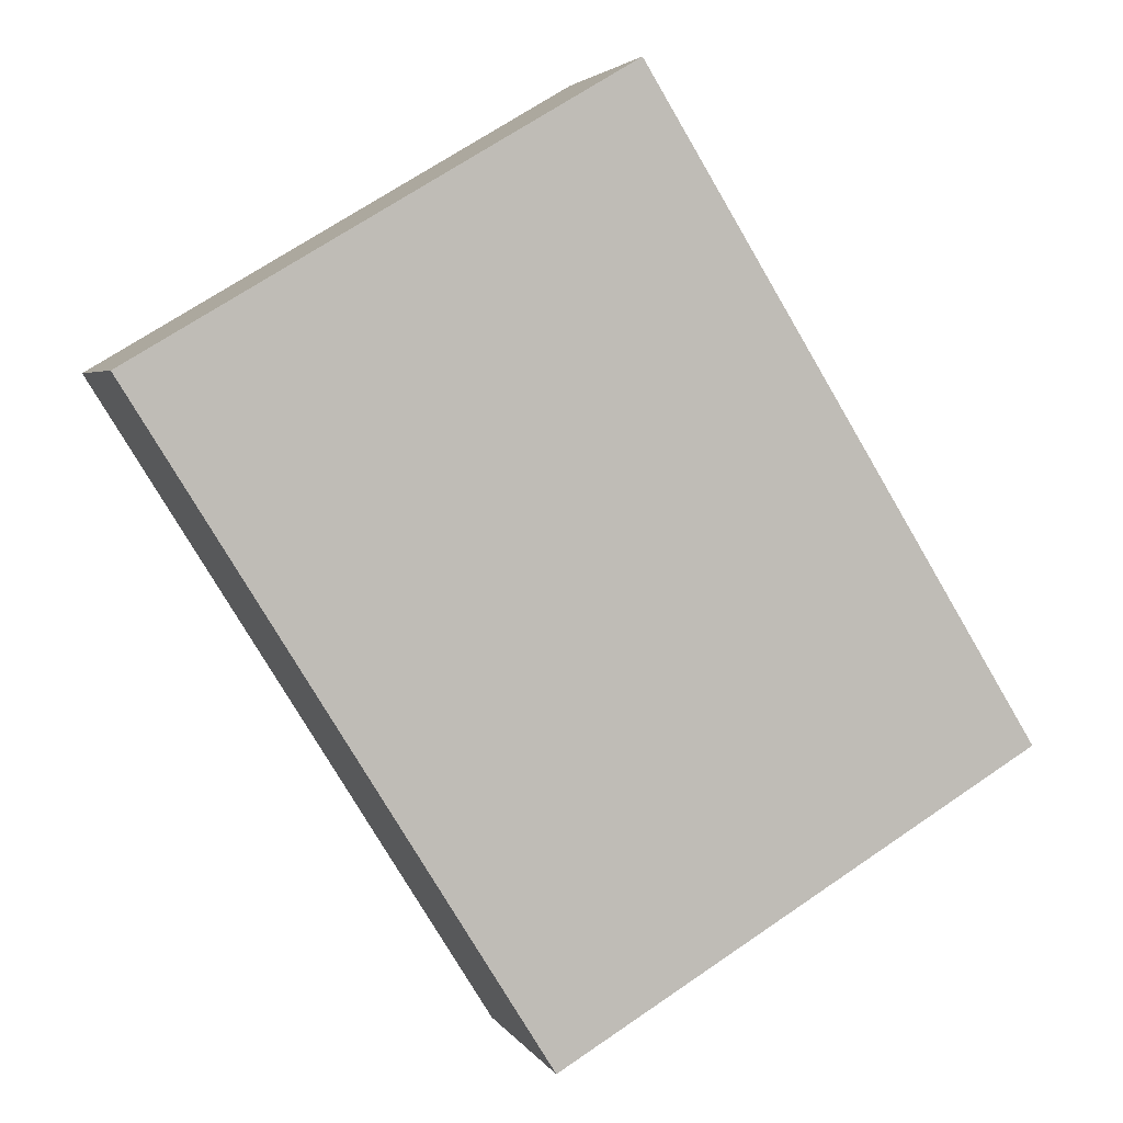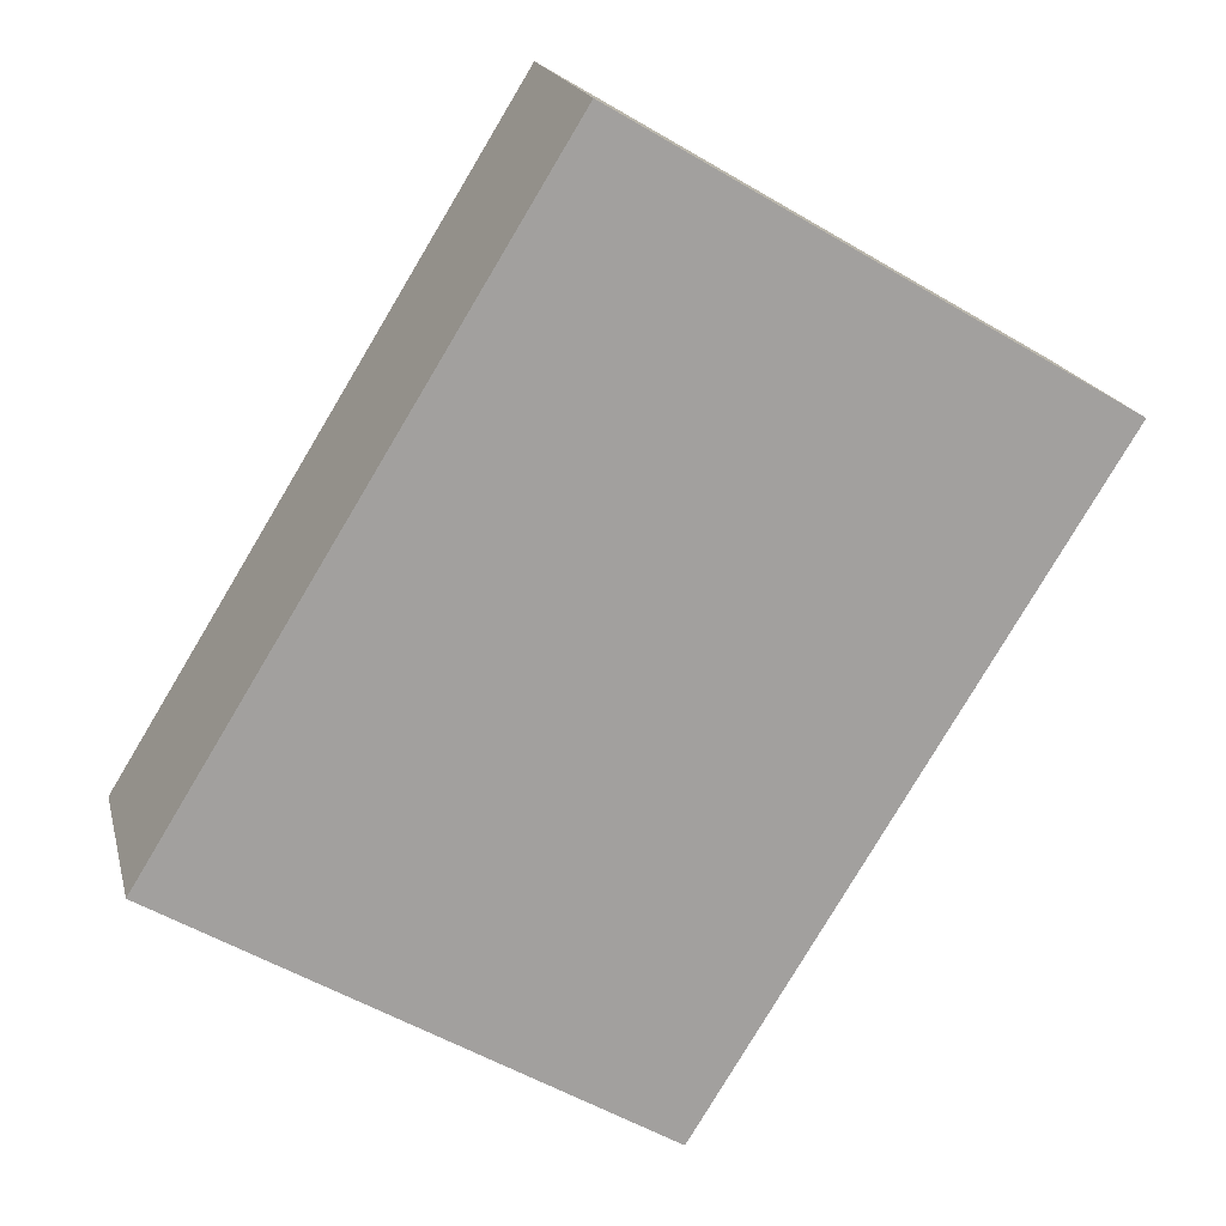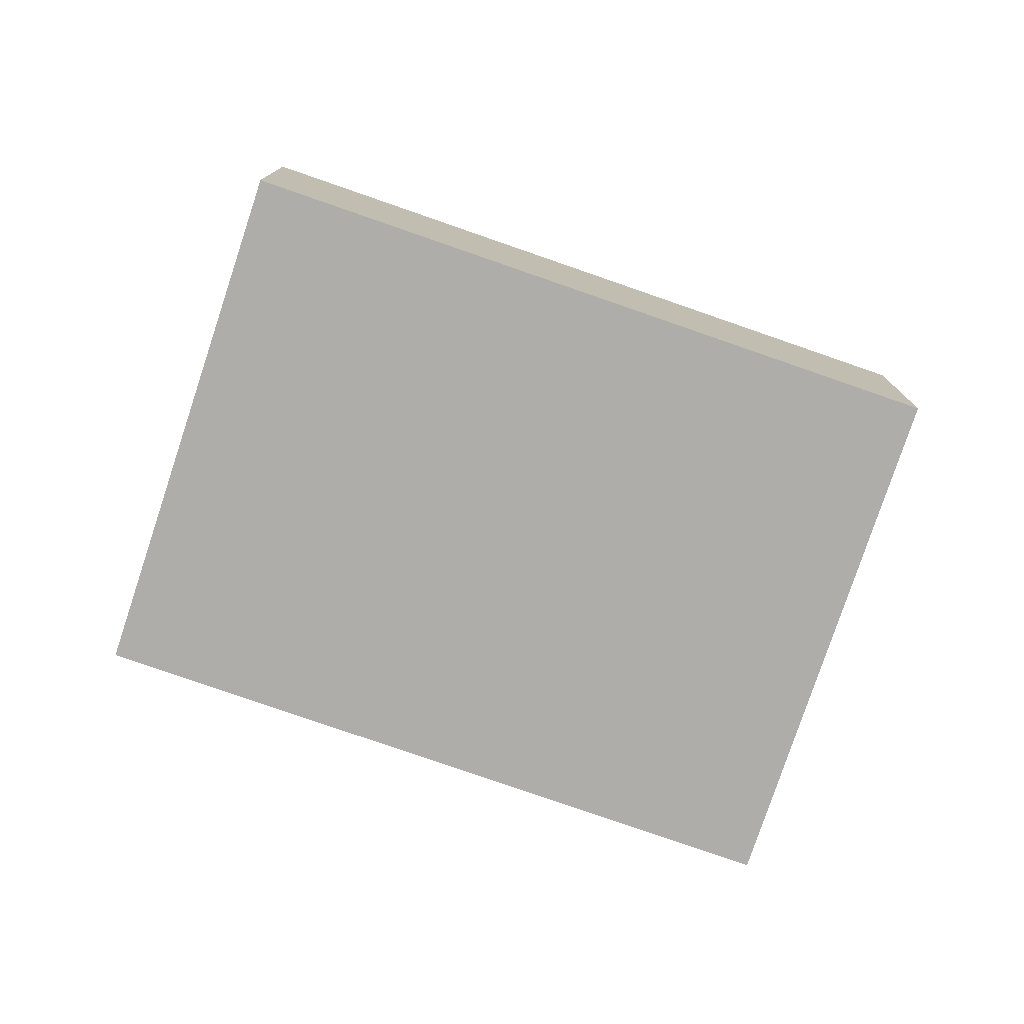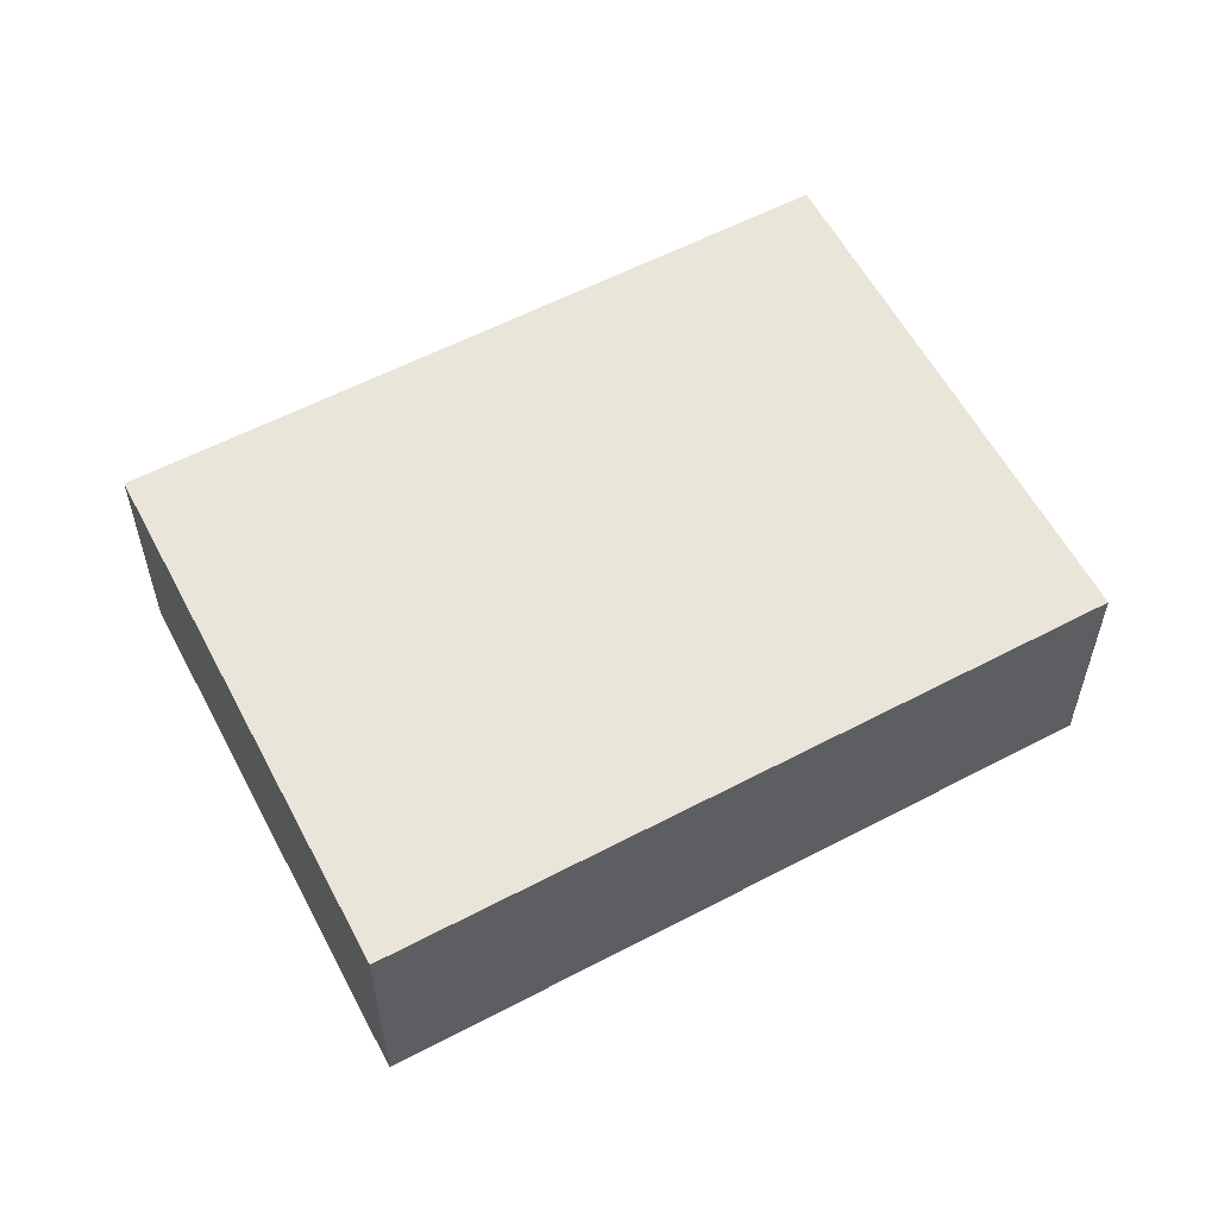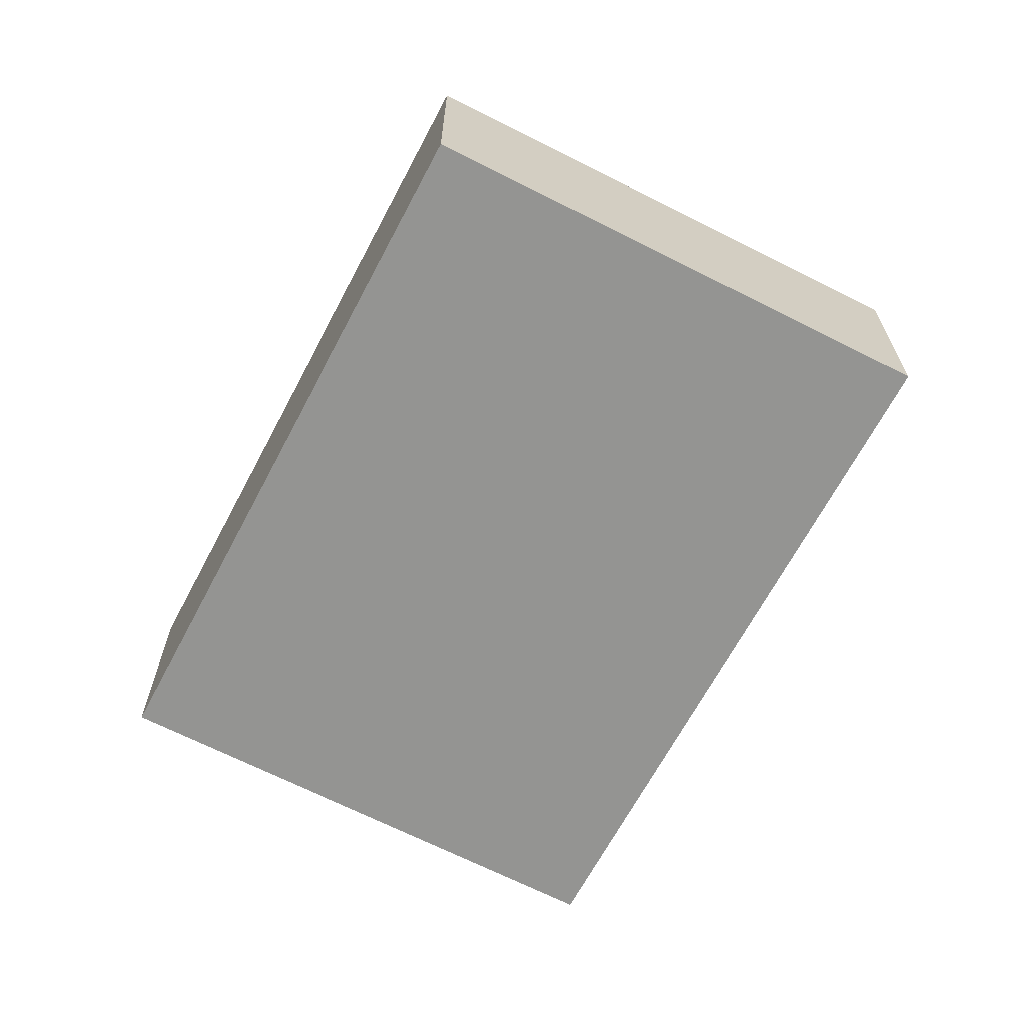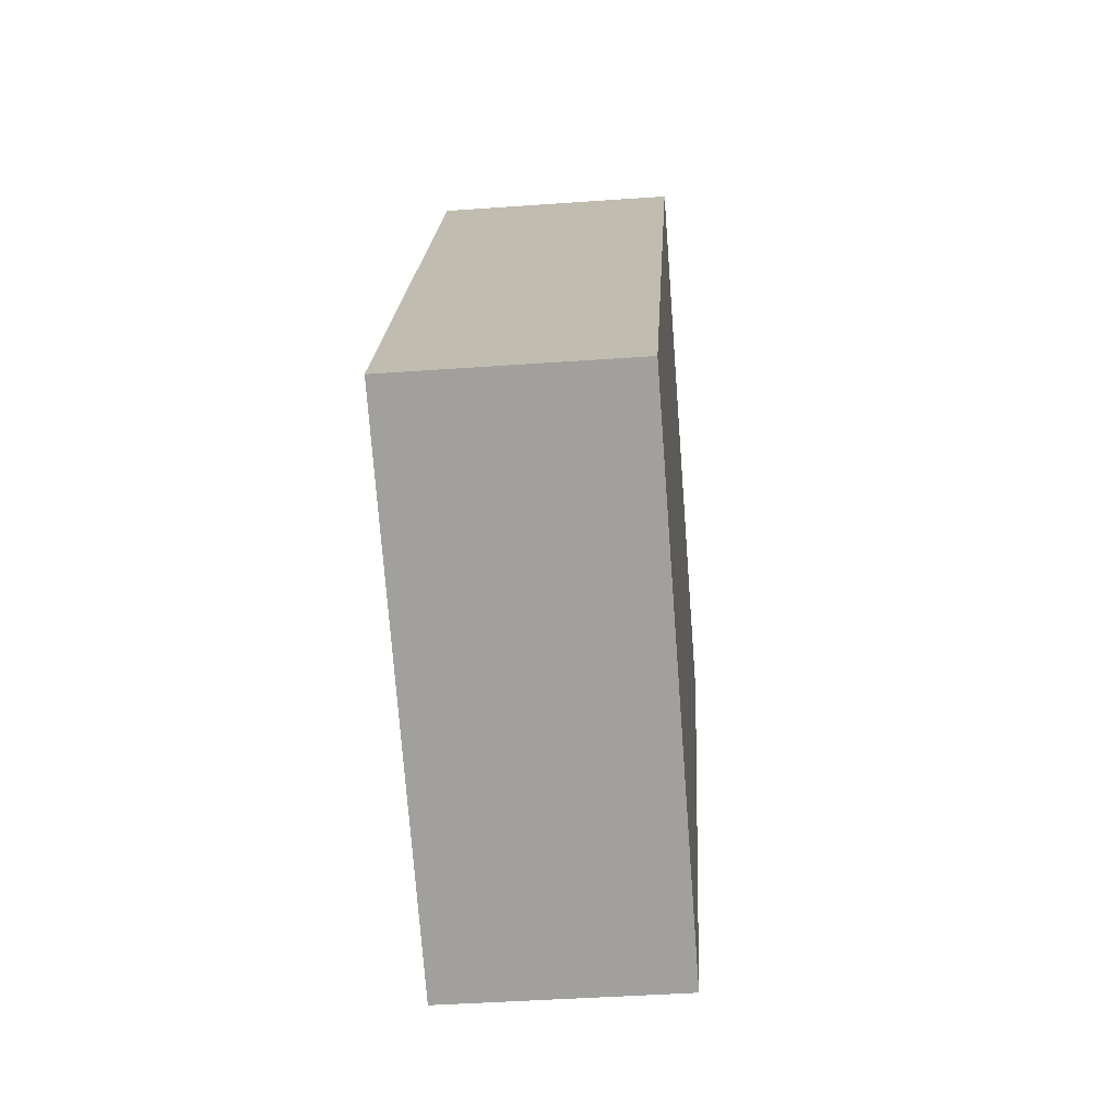
<metadata>
{"format":"obj","ext":"obj","renderer":"f3d","projection":"perspective","resolution":1024,"background":"white","views":[{"elev":3.5,"azim":163.7,"up":"+Z"},{"elev":18.1,"azim":-13.0,"up":"+Z"},{"elev":-77.4,"azim":-77.5,"up":"+Y"},{"elev":58.2,"azim":93.2,"up":"+Y"},{"elev":-66.9,"azim":3.8,"up":"+Y"},{"elev":-41.1,"azim":-85.0,"up":"+Z"}]}
</metadata>
<code>
v  3.843 1.869 -2.304
v  3.188 1.869 5.174
v  7.06 1.869 2.877
v  0 1.869 1.144e-16
v  7.06 -1.762e-16 2.877
v  3.843 1.411e-16 -2.304
v  0 0 0
v  3.188 -3.168e-16 5.174
g defaultobject
f 1 2 3
f 2 1 4
f 5 1 3
f 1 5 6
f 6 4 1
f 4 6 7
f 7 2 4
f 2 7 8
f 8 3 2
f 3 8 5
f 8 6 5
f 6 8 7

</code>
